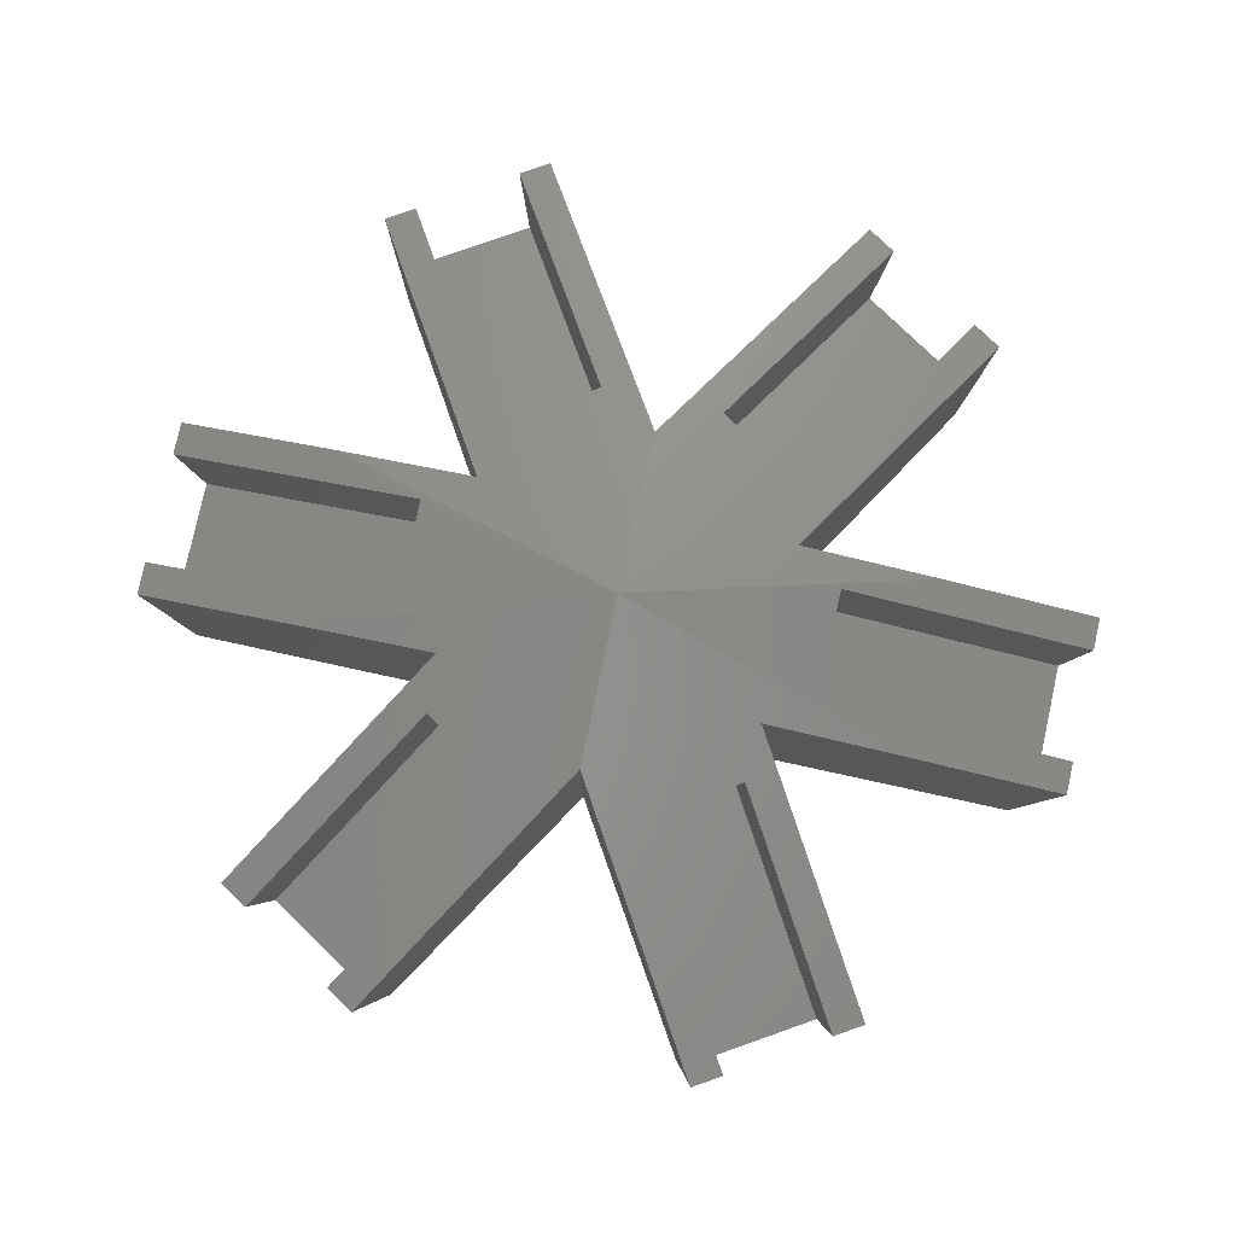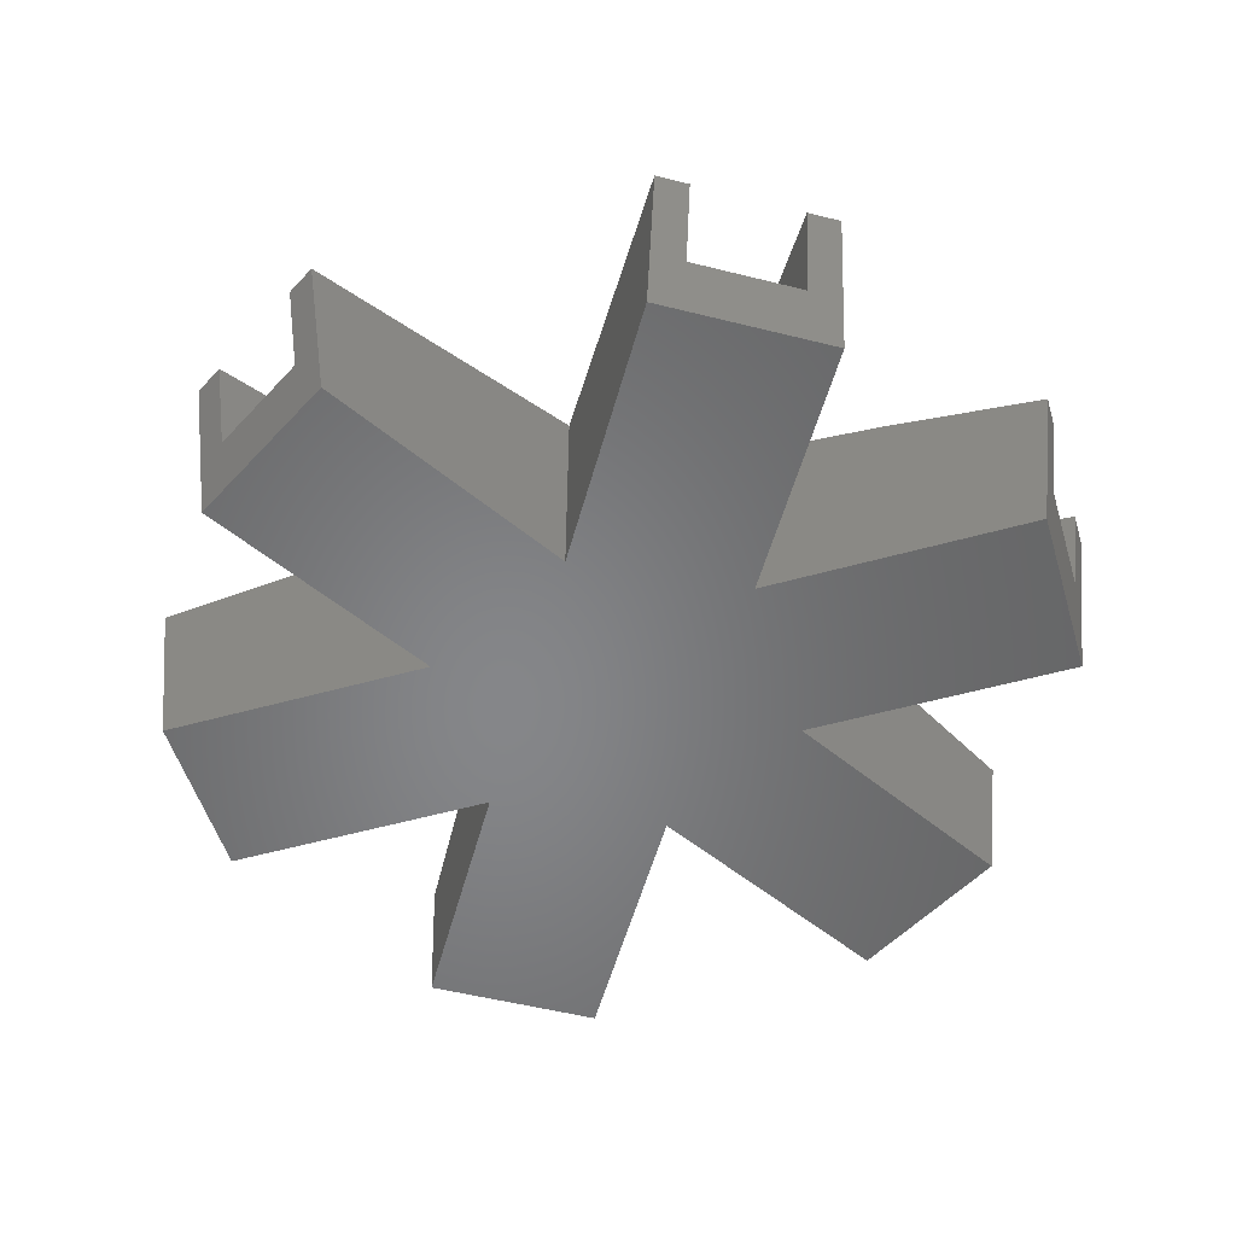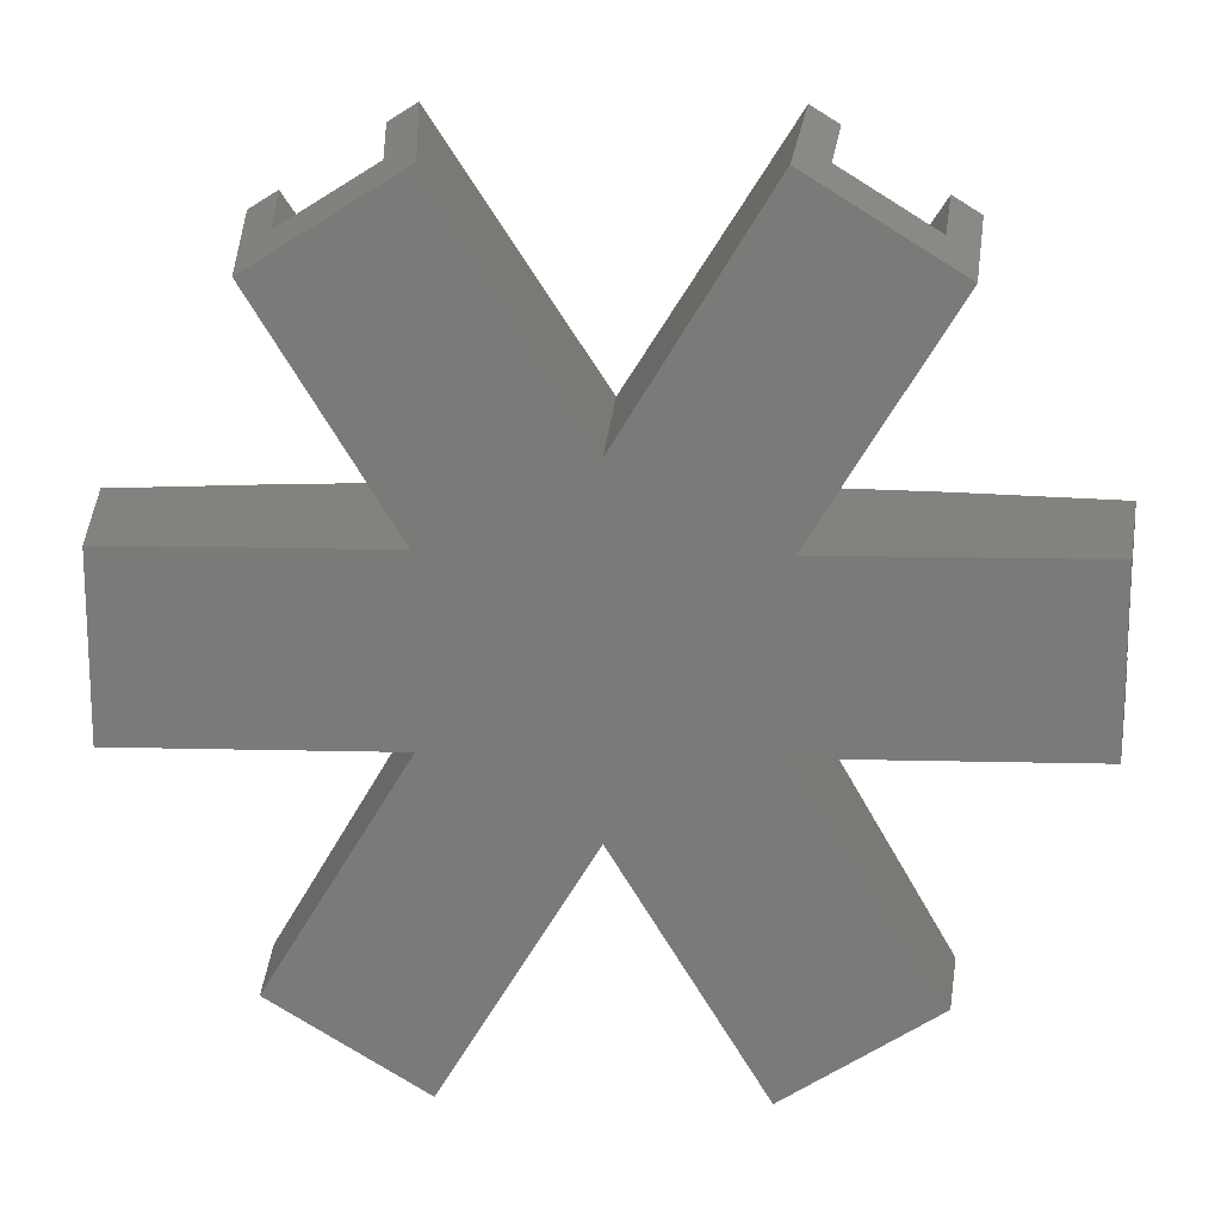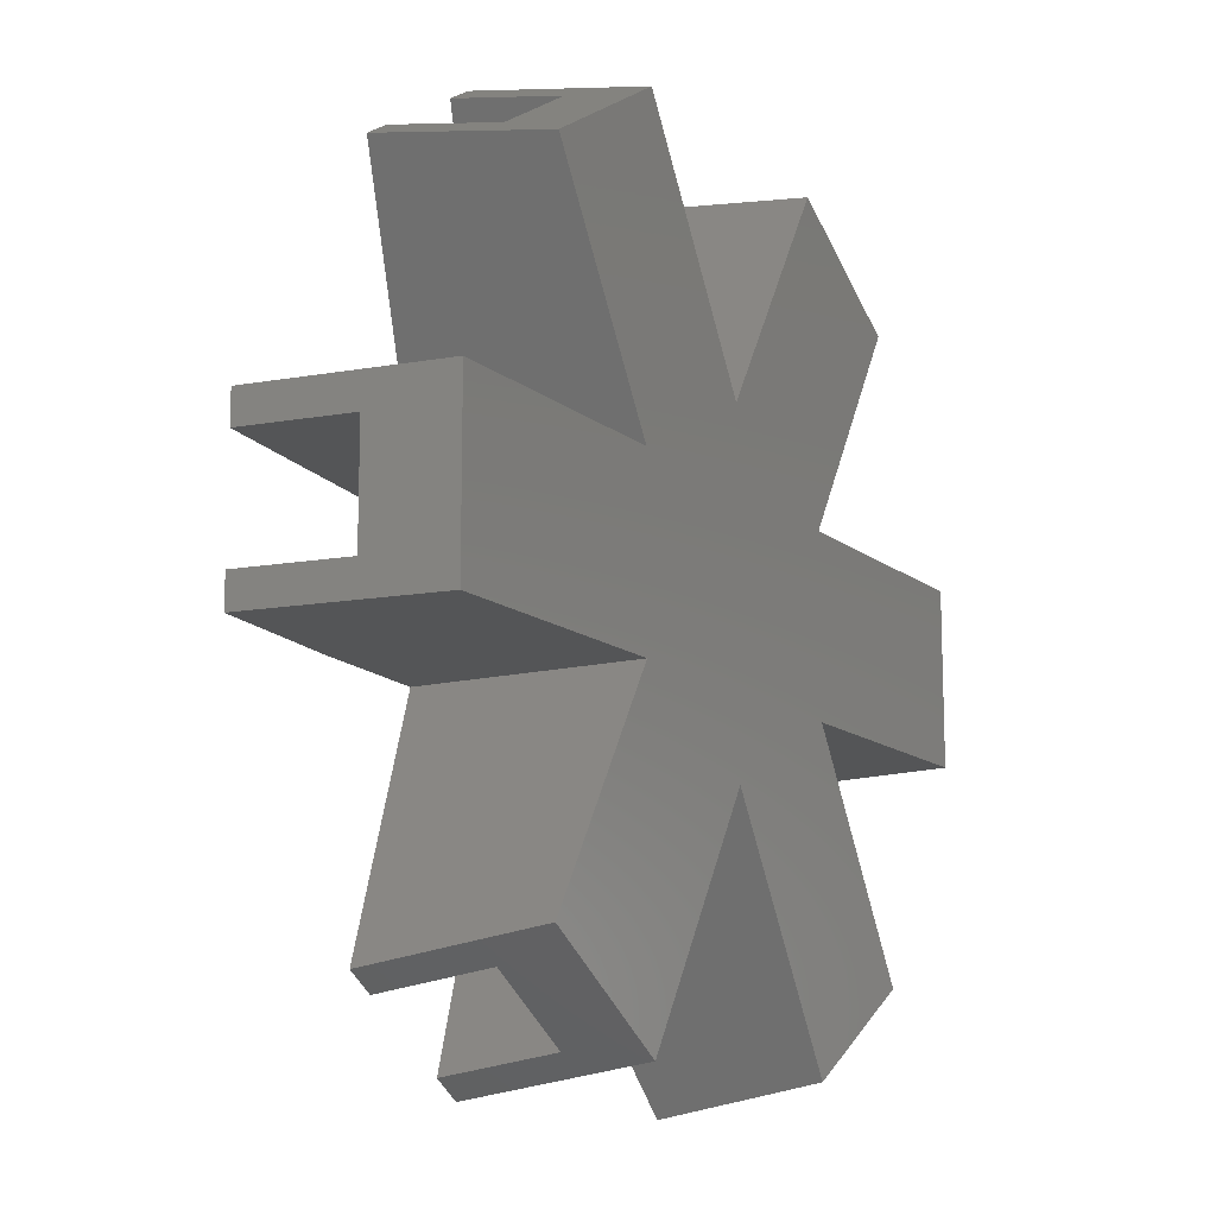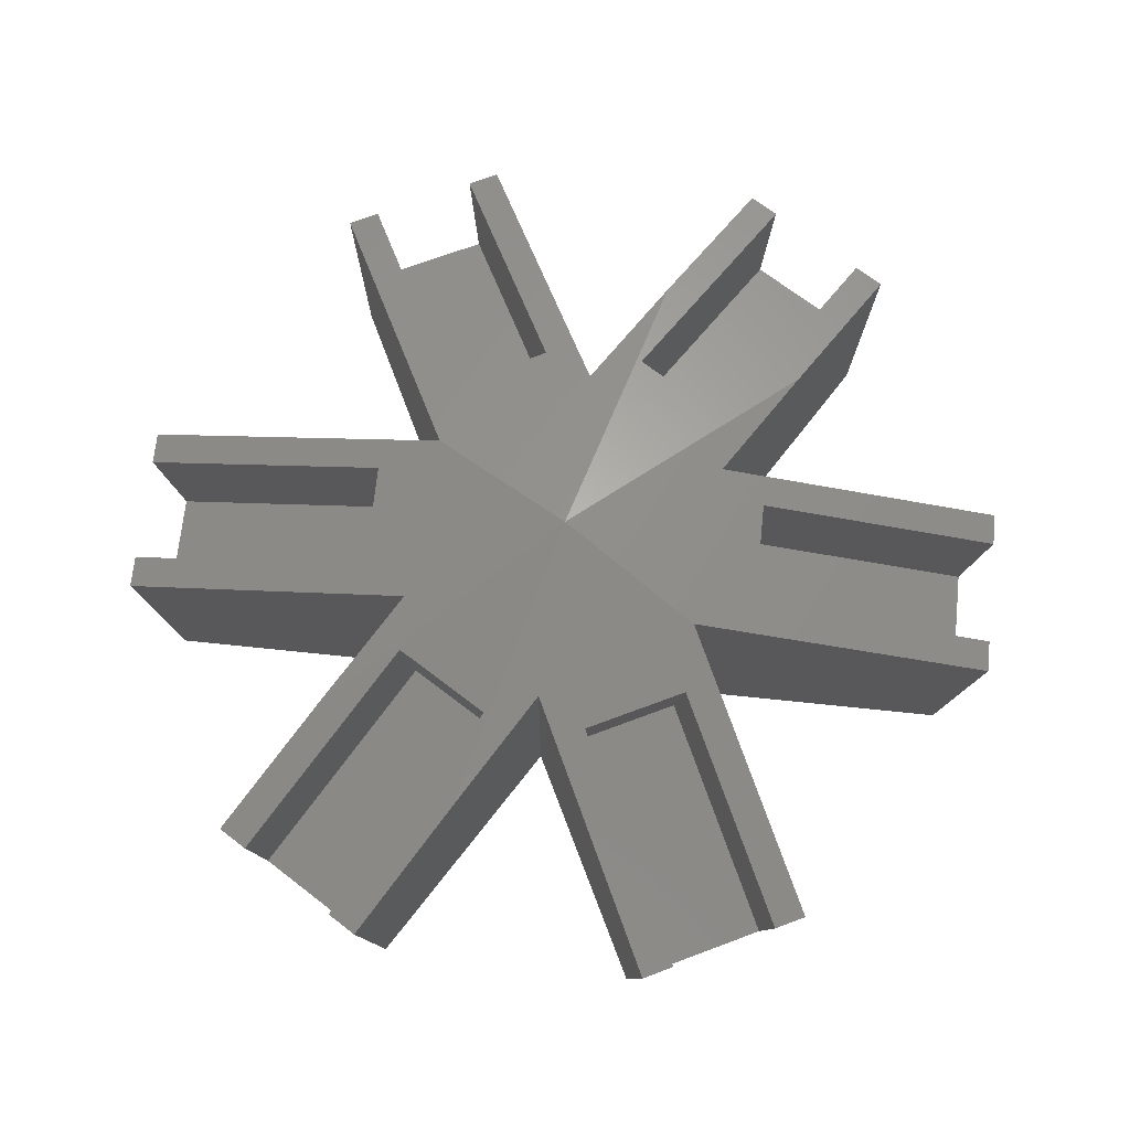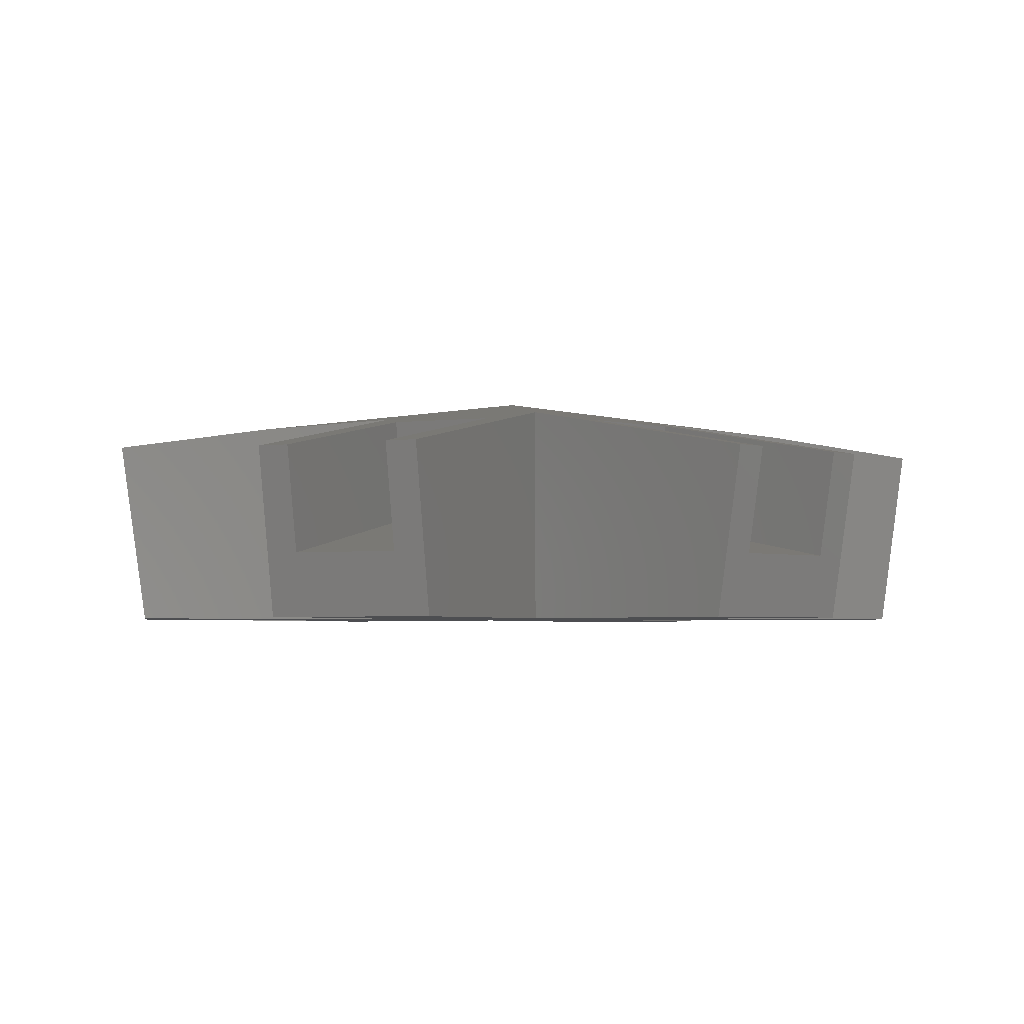
<metadata>
{"format":"stl","ext":"stl","renderer":"f3d","projection":"perspective","resolution":1024,"background":"white","views":[{"elev":79.5,"azim":-167.7,"up":"+Z"},{"elev":-53.2,"azim":16.7,"up":"+Z"},{"elev":16.7,"azim":-177.2,"up":"+Y"},{"elev":-13.1,"azim":120.3,"up":"+Y"},{"elev":69.7,"azim":-52.3,"up":"+Z"},{"elev":-3.4,"azim":-9.0,"up":"+Z"}]}
</metadata>
<code>
# stl→obj: 94 verts, 184 faces
v -6.453 1.905 -0.9259
v -4.454 1.191 -0.6392
v 0 0 -1e-05
v -9.899 1.191 -1.42
v -9.899 1.905 -1.42
v -4.454 -2.21e-15 -0.6392
v -4.454 -1.191 -0.6392
v -6.453 -1.905 -0.9259
v -9.899 -1.191 -1.42
v -9.899 -1.905 -1.42
v -3.417 -1.905 -0.6311
v 0 -3.624 -0.5693
v -3.339 -3.138 -0.8174
v -1.314 -4.39 -0.8174
v -3.549 -9.367 -1.816
v -4.157 -8.991 -1.816
v -6.79 -7.363 -1.816
v -6.183 -7.739 -1.816
v 3.339 -3.138 -0.8174
v 3.417 -1.905 -0.6311
v 6.453 -1.905 -0.9259
v 6.79 -7.363 -1.816
v 6.183 -7.739 -1.816
v 1.314 -4.39 -0.8174
v 3.549 -9.367 -1.816
v 4.157 -8.991 -1.816
v 6.453 1.905 -0.9259
v 9.899 1.191 -1.42
v 9.899 1.905 -1.42
v 4.454 1.191 -0.6392
v 4.454 -1.191 -0.6392
v 9.899 -1.191 -1.42
v 9.899 -1.905 -1.42
v 3.549 9.367 -1.816
v 1.314 4.39 -0.8174
v 4.157 8.991 -1.816
v 0 3.624 -0.5693
v 3.339 3.138 -0.8174
v 6.79 7.363 -1.816
v 6.183 7.739 -1.816
v 3.417 1.905 -0.6311
v -6.79 7.363 -1.816
v -3.339 3.138 -0.8174
v -6.183 7.739 -1.816
v -3.417 1.905 -0.6311
v -3.549 9.367 -1.816
v -1.314 4.39 -0.8174
v -4.306e-16 3.624 -0.5693
v -4.157 8.991 -1.816
v -9.304 1.905 -5.563
v -9.56 1.191 -3.777
v -9.304 -4.615e-15 -5.563
v -9.56 -4.742e-15 -3.777
v -9.304 -1.905 -5.563
v -3.417 -1.905 -5.563
v -4.116 -2.042e-15 -2.996
v -4.116 1.191 -2.996
v -5.955 -7.371 -4.158
v -6.427 -6.775 -5.563
v -3.93 -8.623 -4.158
v -3.186 -8.778 -5.563
v 0 -3.624 -5.563
v -3.112 -2.77 -3.159
v -1.086 -4.022 -3.159
v 3.93 -8.623 -4.158
v 6.427 -6.775 -5.563
v 3.186 -8.778 -5.563
v 5.955 -7.371 -4.158
v 3.417 -1.905 -5.563
v 3.112 -2.77 -3.159
v 1.086 -4.022 -3.159
v 9.56 -1.191 -3.777
v 9.56 1.191 -3.777
v 9.304 1.905 -5.563
v 9.304 -1.905 -5.563
v 3.417 1.905 -5.563
v 4.116 1.191 -2.996
v 4.116 -1.191 -2.996
v 5.955 7.371 -4.158
v 6.427 6.775 -5.563
v 3.93 8.623 -4.158
v 3.186 8.778 -5.563
v -4.181e-16 3.624 -5.563
v 3.112 2.77 -3.159
v 1.086 4.022 -3.159
v -3.93 8.623 -4.158
v -6.427 6.775 -5.563
v -3.186 8.778 -5.563
v -5.955 7.371 -4.158
v -3.417 1.905 -5.563
v -3.112 2.77 -3.159
v -1.086 4.022 -3.159
v -9.56 -1.191 -3.777
v -4.116 -1.191 -2.996
f 1 2 3
f 4 1 5
f 1 4 2
f 6 3 2
f 7 3 6
f 7 8 3
f 9 8 7
f 8 9 10
f 11 12 3
f 13 12 11
f 12 13 14
f 11 3 8
f 14 15 12
f 15 14 16
f 17 13 11
f 13 17 18
f 12 19 20
f 12 20 3
f 3 20 21
f 19 22 20
f 22 19 23
f 24 25 26
f 24 12 25
f 19 12 24
f 27 28 29
f 27 30 28
f 30 3 31
f 3 30 27
f 32 21 33
f 31 21 32
f 21 31 3
f 34 35 36
f 35 34 37
f 38 39 40
f 39 38 41
f 37 38 35
f 38 37 41
f 41 3 27
f 3 41 37
f 42 43 44
f 43 42 45
f 46 47 48
f 47 46 49
f 48 3 37
f 43 48 47
f 48 43 45
f 48 45 3
f 3 45 1
f 50 51 5
f 52 51 50
f 51 52 53
f 5 51 4
f 54 8 10
f 55 8 54
f 8 55 11
f 51 56 57
f 56 51 53
f 56 2 57
f 2 56 6
f 4 57 2
f 57 4 51
f 17 58 18
f 58 59 60
f 59 58 17
f 60 15 16
f 60 61 15
f 61 60 59
f 15 62 12
f 62 15 61
f 17 55 59
f 55 17 11
f 63 60 64
f 60 63 58
f 63 14 13
f 14 63 64
f 16 64 60
f 64 16 14
f 18 63 13
f 63 18 58
f 25 65 26
f 66 65 67
f 67 65 25
f 68 22 23
f 68 66 22
f 65 66 68
f 22 69 20
f 69 22 66
f 25 62 67
f 62 25 12
f 70 65 68
f 65 70 71
f 70 24 71
f 24 70 19
f 23 70 68
f 70 23 19
f 26 71 24
f 71 26 65
f 32 33 72
f 73 29 28
f 29 73 74
f 72 74 73
f 72 75 74
f 75 72 33
f 74 27 29
f 76 27 74
f 27 76 41
f 69 21 20
f 21 69 75
f 21 75 33
f 77 72 73
f 72 77 78
f 31 77 30
f 77 31 78
f 77 28 30
f 28 77 73
f 32 78 31
f 78 32 72
f 39 79 40
f 79 80 81
f 80 79 39
f 81 34 36
f 81 82 34
f 82 81 80
f 83 34 82
f 34 83 48
f 48 37 34
f 76 39 41
f 39 76 80
f 81 84 79
f 84 81 85
f 84 35 38
f 35 84 85
f 85 36 35
f 36 85 81
f 84 40 79
f 40 84 38
f 46 86 49
f 87 86 88
f 88 86 46
f 89 42 44
f 89 87 42
f 86 87 89
f 90 42 87
f 42 90 45
f 83 46 48
f 46 83 88
f 86 91 92
f 91 86 89
f 91 47 92
f 47 91 43
f 91 44 43
f 44 91 89
f 92 49 86
f 49 92 47
f 52 93 53
f 54 93 52
f 10 93 54
f 93 10 9
f 90 1 45
f 1 90 50
f 1 50 5
f 53 94 56
f 94 53 93
f 94 6 56
f 6 94 7
f 94 9 7
f 9 94 93
f 62 69 67
f 67 69 66
f 69 74 75
f 74 69 76
f 76 82 80
f 69 62 76
f 83 76 62
f 76 83 82
f 55 62 61
f 62 55 83
f 90 83 55
f 55 61 59
f 52 55 54
f 55 52 90
f 90 52 50
f 83 90 88
f 88 90 87

</code>
